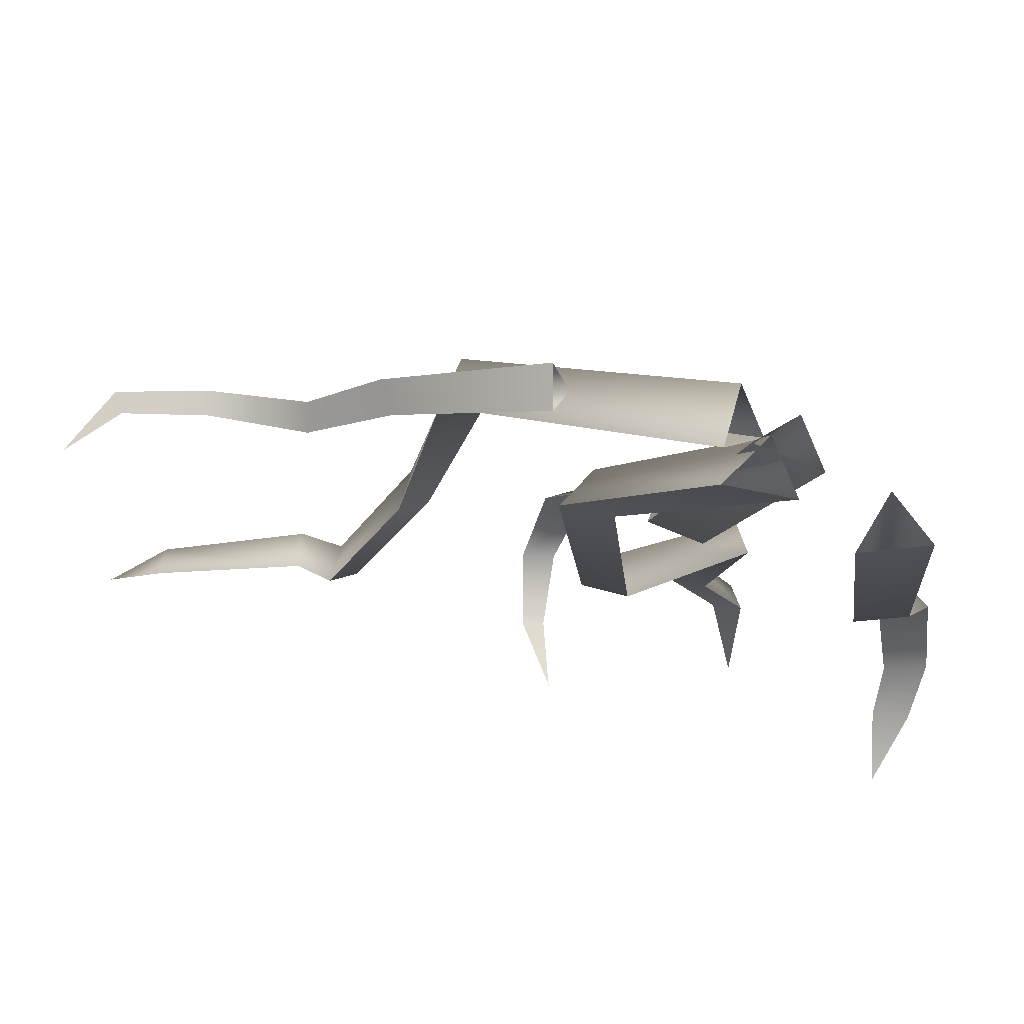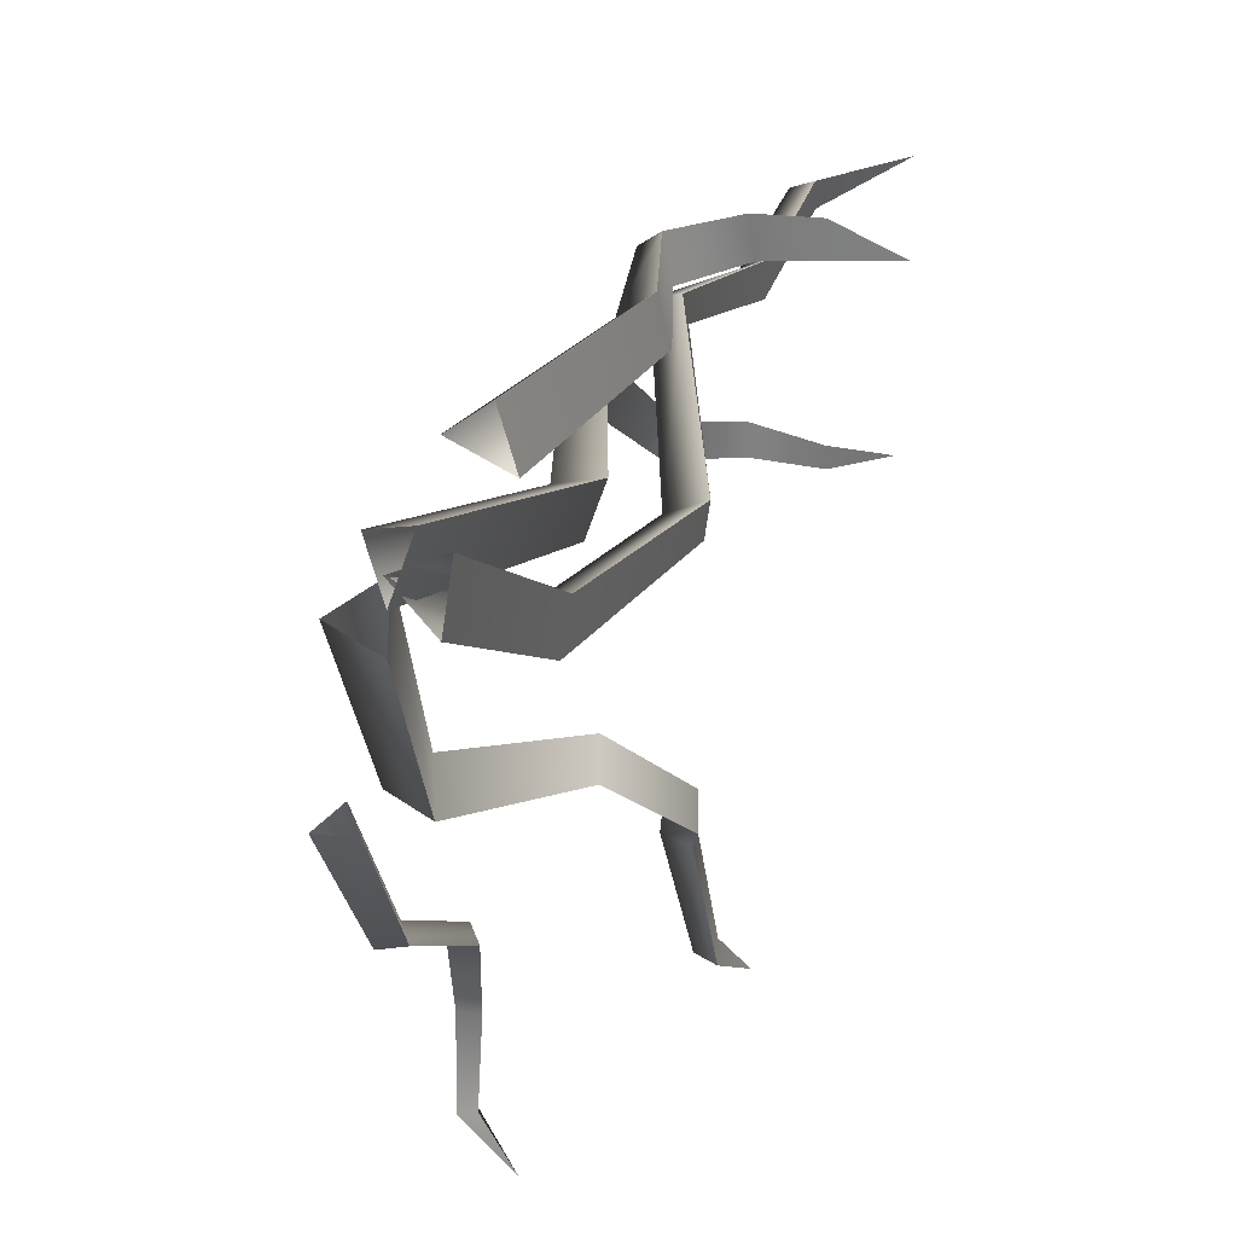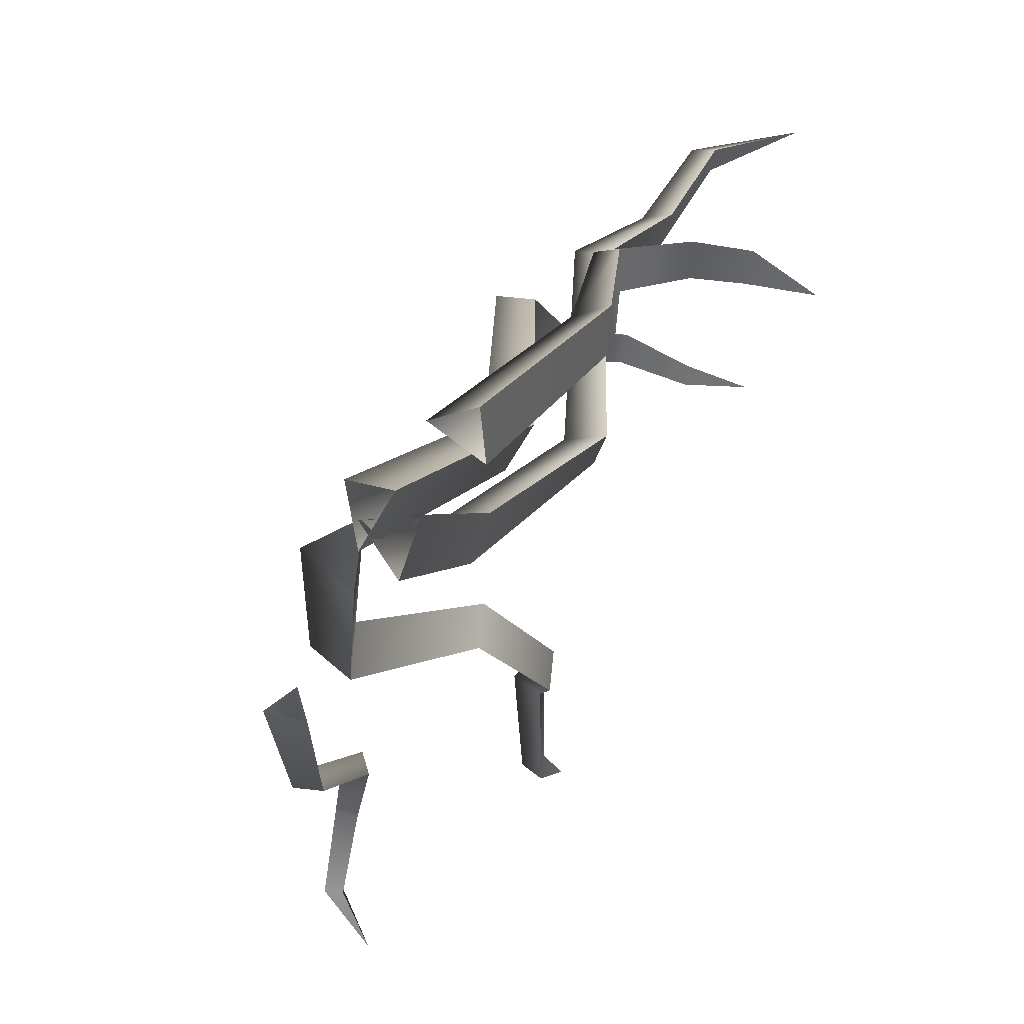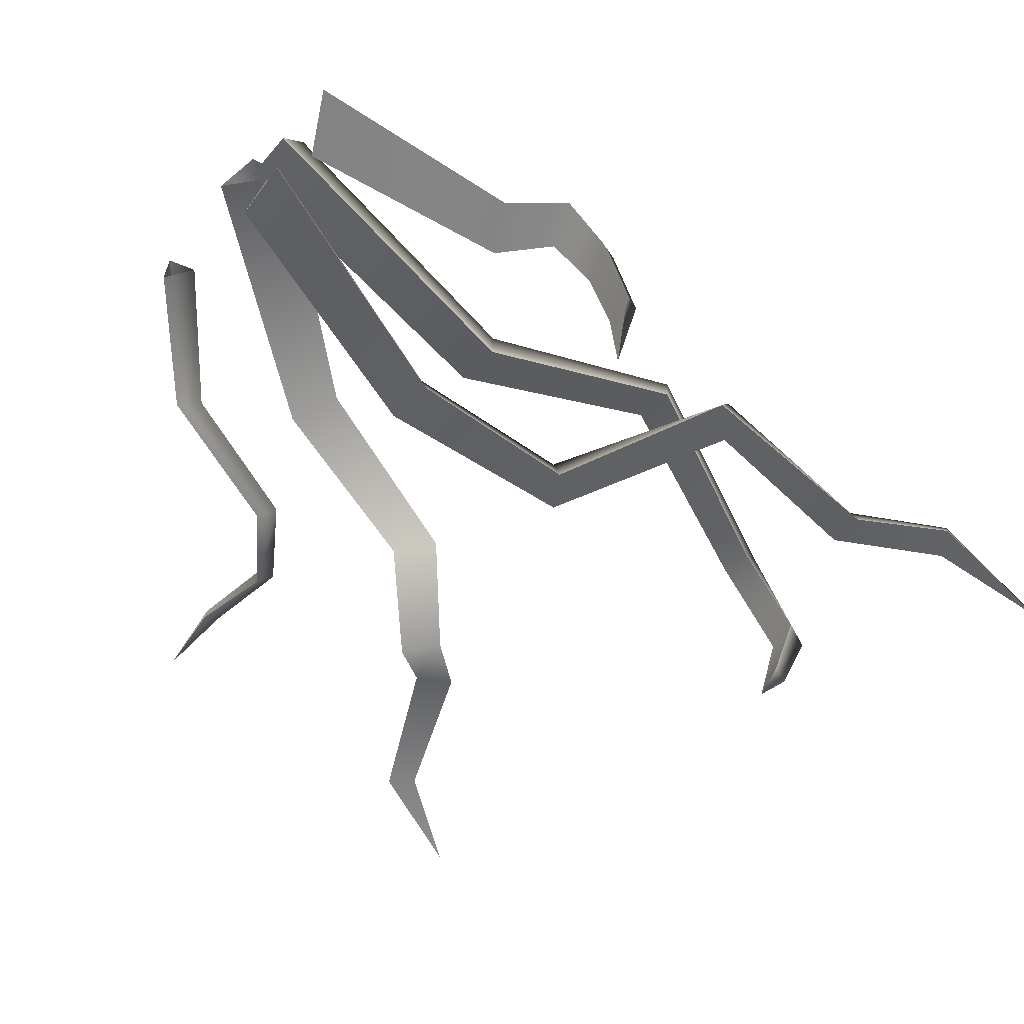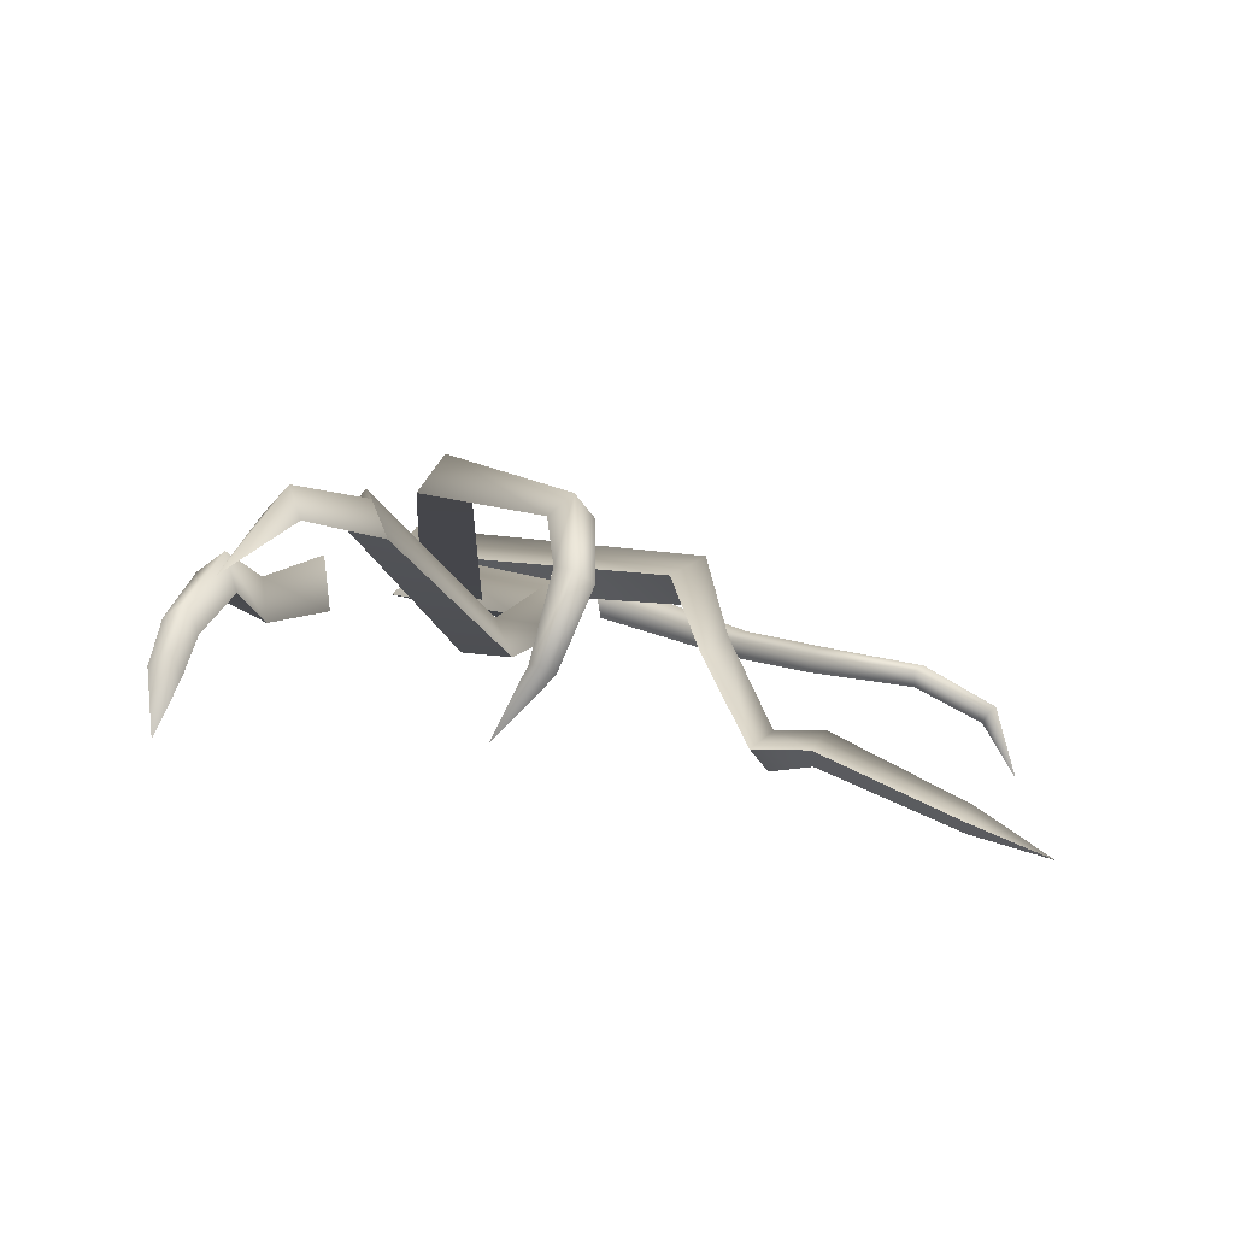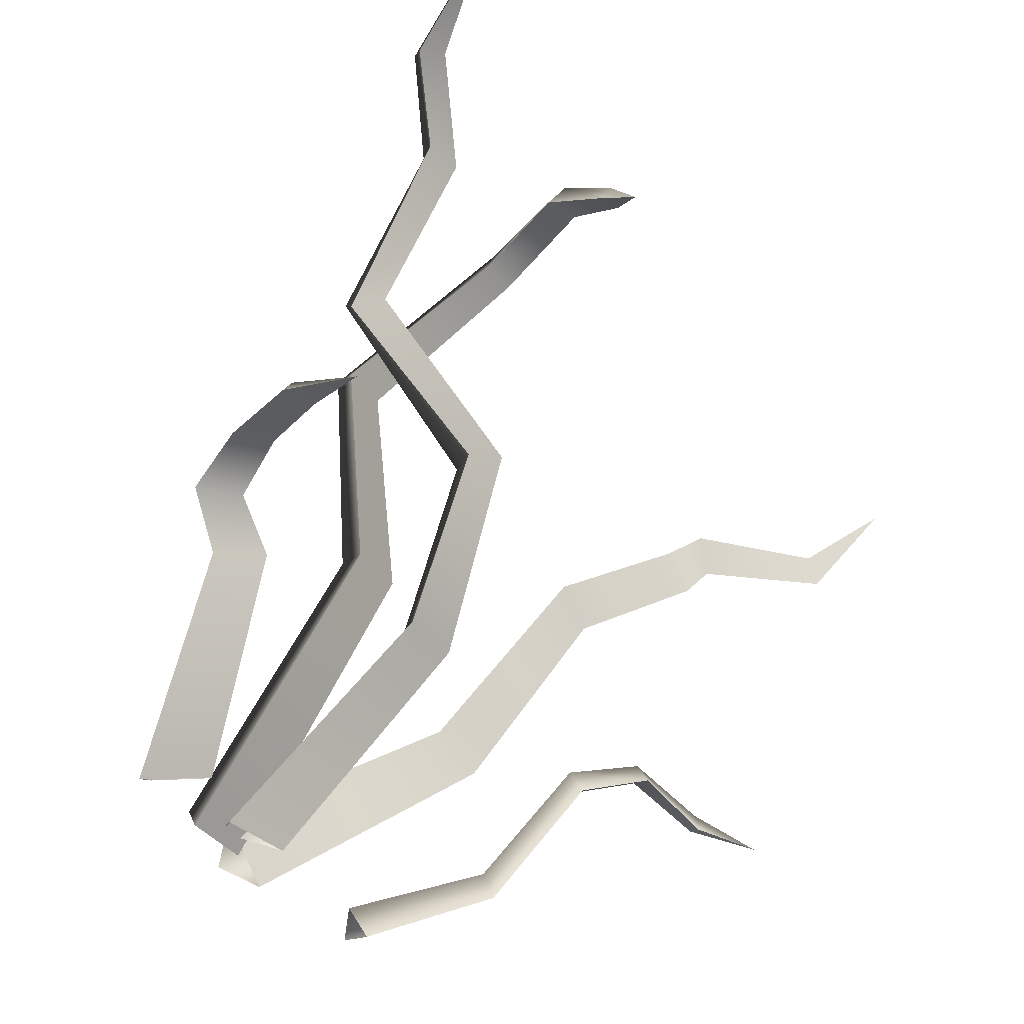
<metadata>
{"format":"obj","ext":"obj","renderer":"f3d","projection":"perspective","resolution":1024,"background":"white","views":[{"elev":-77.1,"azim":157.7,"up":"+Z"},{"elev":-64.3,"azim":-109.3,"up":"+Z"},{"elev":-56.8,"azim":-118.3,"up":"+Z"},{"elev":-29.6,"azim":-121.8,"up":"+Y"},{"elev":-23.7,"azim":-7.5,"up":"+Y"},{"elev":-35.2,"azim":-60.4,"up":"+Z"}]}
</metadata>
<code>
g default
v -3.339 -19.66 25.62
v -6.32 0.02334 -2.476
v -3.215 0.02334 -2.476
v -4.837 1.526 -0.7572
v -4.817 -4.927 19.69
v -5.885 -6.35 18.87
v -3.65 -6.35 18.87
v -0.5183 -10.5 28.03
v -1.39 -10.89 26.75
v 0.4349 -10.89 26.75
v -3.777 -4.941 10.27
v -5.03 -6.693 9.464
v -2.406 -6.693 9.464
v 0.1165 -14.72 29.31
v -0.7991 -14.72 30.46
v -1.404 -14.13 29.31
v -1.093 -17.64 27.63
v -1.691 -17.65 28.39
v -2.085 -17.26 27.63
v 19.05 -21.51 20.9
v -3.829 0.1642 -1.02
v -2.136 -0.394 -3.562
v -2 1.927 -2
v 7.958 -2.647 6.587
v 6.226 -3.96 7.111
v 8.087 -4.723 5.608
v 9.465 -13.95 13.96
v 8.318 -15.05 14.58
v 9.38 -15.4 12.99
v 7.871 -9.156 12.56
v 6.589 -10.39 13.24
v 7.776 -10.78 11.46
v 11.3 -14.54 15.8
v 10.48 -15.73 16.51
v 10.93 -15.76 14.73
v 16.93 -18.03 17.2
v 16.22 -18.87 17.68
v 16.76 -18.99 16.45
v -13.22 -17.44 34.29
v -5.821 -1.345 -2.456
v -2.772 -1.923 -2.55
v -3.946 0.4422 -1.617
v 0.7126 -5.319 8.863
v -0.8441 -6.808 8.325
v 1.627 -7.191 7.926
v -7.963 -7.304 20.95
v -8.942 -8.281 19.81
v -7.468 -9.08 20.98
v -7.965 -11.22 28.04
v -9.03 -12.24 27.56
v -7.298 -12.56 27.51
v -10.96 -12.49 31.42
v -11.79 -13.26 30.65
v -10.5 -13.82 31.33
v -1.551 -11.71 15.05
v -2.234 -9.788 14.63
v -3.584 -11.2 14.09
v -16.17 -13.67 8.816
v -11.29 -0.9205 -2.979
v -8.761 -2.525 -2.164
v -9.162 0.2104 -1.714
v -11.96 -4.54 5.874
v -13.59 -5.404 4.907
v -11.66 -6.631 5.53
v -13.62 -4.723 8.773
v -14.81 -5.181 7.43
v -13.01 -6.235 7.775
v -15.12 -7.518 9.453
v -16.09 -7.822 8.297
v -14.5 -8.687 8.626
v -15.67 -10.23 10.18
v -16.55 -10.47 9.14
v -15.06 -10.93 9.24
v 22.01 -12.51 5.96
v 4.399 -1.572 -3.413
v 5.093 0.06479 -2.92
v 4.013 -0.8324 -2.027
v 10.87 -3.683 0.6829
v 9.787 -4.261 1.312
v 9.935 -4.721 0.06084
v 13.26 -6.775 6.437
v 12.5 -7.405 7.064
v 12.77 -7.924 6.091
v 17.38 -8.354 8.564
v 16.75 -8.872 9.08
v 16.98 -9.3 8.279
v 20.93 -9.608 7.226
v 20.44 -10.13 7.716
v 20.35 -10.3 6.897
g polySurface8
f 1 18 19
f 1 17 18
f 1 19 17
f 6 5 11 12
f 7 6 12 13
f 5 7 13 11
f 9 8 5 6
f 10 9 6 7
f 8 10 7 5
f 12 11 4 2
f 13 12 2 3
f 11 13 3 4
f 15 14 10 8
f 16 15 8 9
f 14 16 9 10
f 18 17 14 15
f 19 18 15 16
f 17 19 16 14
f 20 36 37
f 20 38 36
f 20 37 38
f 25 24 23 21
f 26 25 21 22
f 24 26 22 23
f 28 27 30 31
f 29 28 31 32
f 27 29 32 30
f 31 30 24 25
f 32 31 25 26
f 30 32 26 24
f 34 33 27 28
f 35 34 28 29
f 33 35 29 27
f 37 36 33 34
f 38 37 34 35
f 36 38 35 33
f 39 52 53
f 39 54 52
f 39 53 54
f 44 43 42 40
f 45 44 40 41
f 43 45 41 42
f 47 46 56 57
f 48 47 57 55
f 46 48 55 56
f 50 49 46 47
f 51 50 47 48
f 49 51 48 46
f 53 52 49 50
f 54 53 50 51
f 52 54 51 49
f 56 55 45 43
f 57 56 43 44
f 55 57 44 45
f 58 71 72
f 58 73 71
f 58 72 73
f 63 62 61 59
f 64 63 59 60
f 62 64 60 61
f 66 65 62 63
f 67 66 63 64
f 65 67 64 62
f 69 68 65 66
f 70 69 66 67
f 68 70 67 65
f 72 71 68 69
f 73 72 69 70
f 71 73 70 68
f 74 88 89
f 74 87 88
f 74 89 87
f 79 78 76 77
f 80 79 77 75
f 78 80 75 76
f 82 81 78 79
f 83 82 79 80
f 81 83 80 78
f 85 84 81 82
f 86 85 82 83
f 84 86 83 81
f 88 87 84 85
f 89 88 85 86
f 87 89 86 84

</code>
